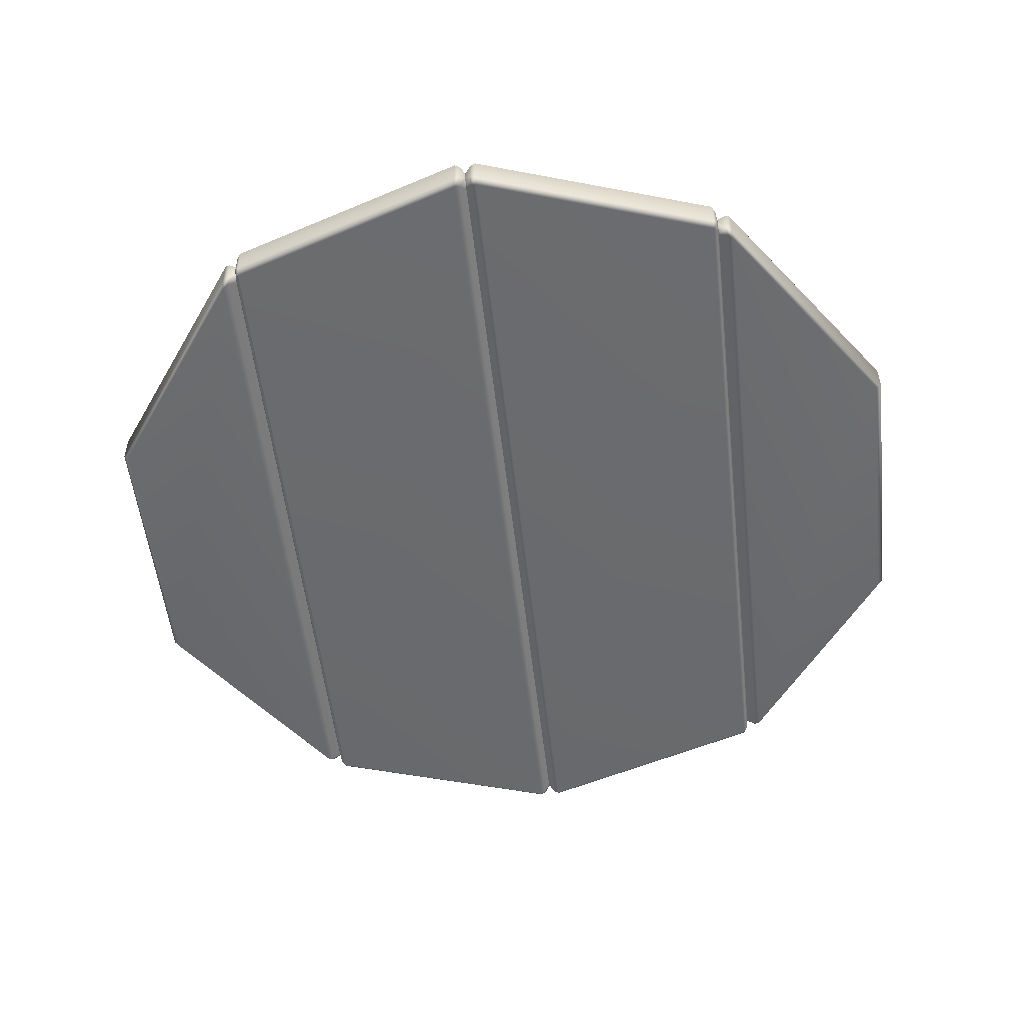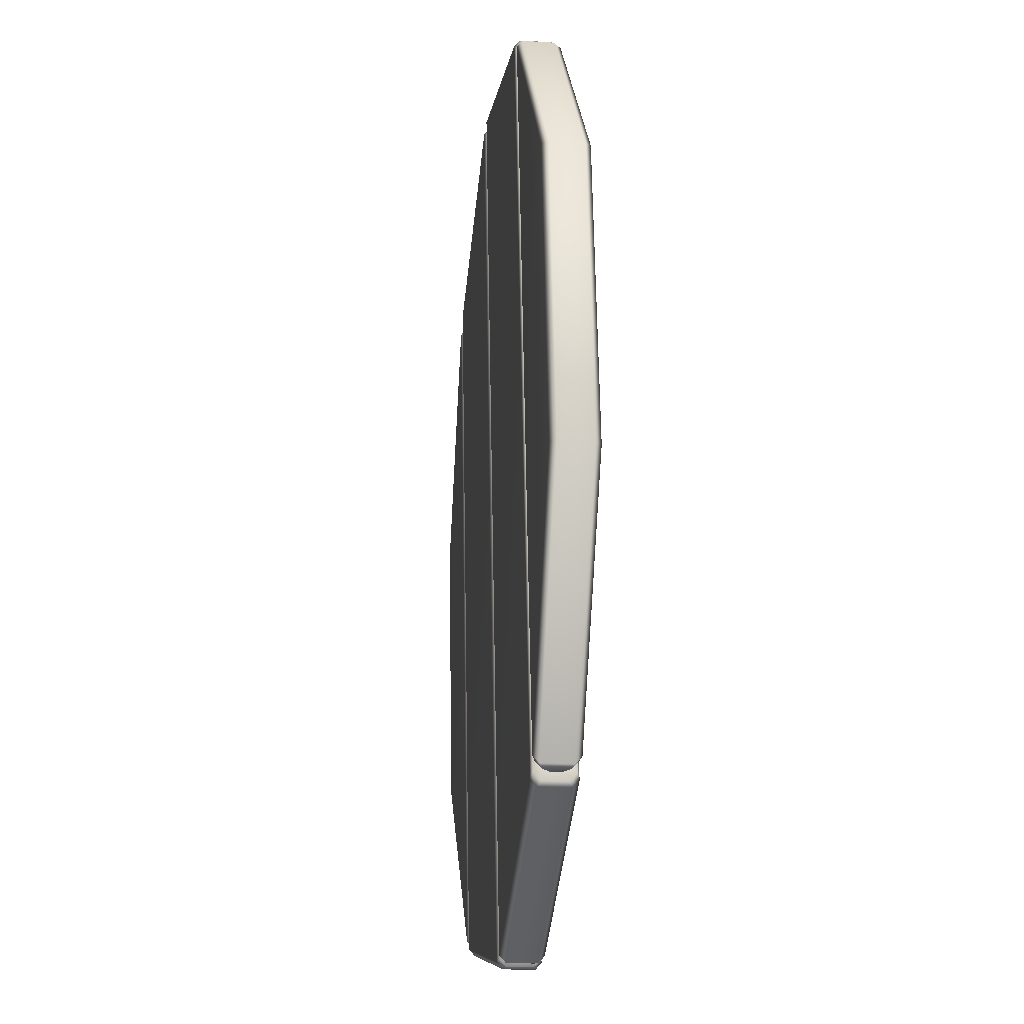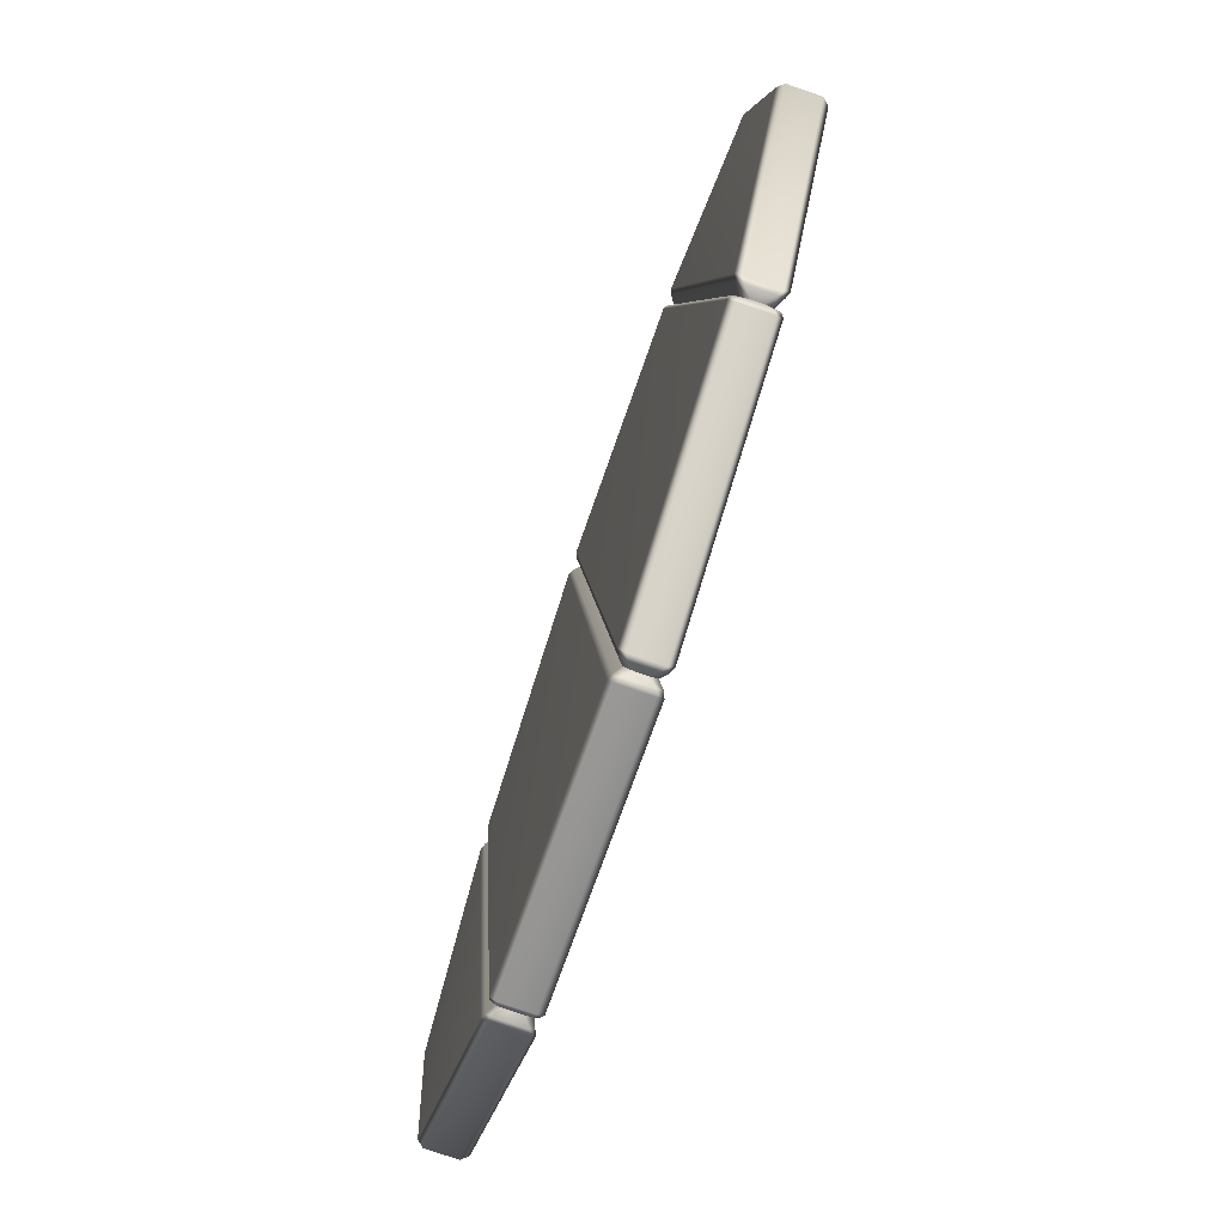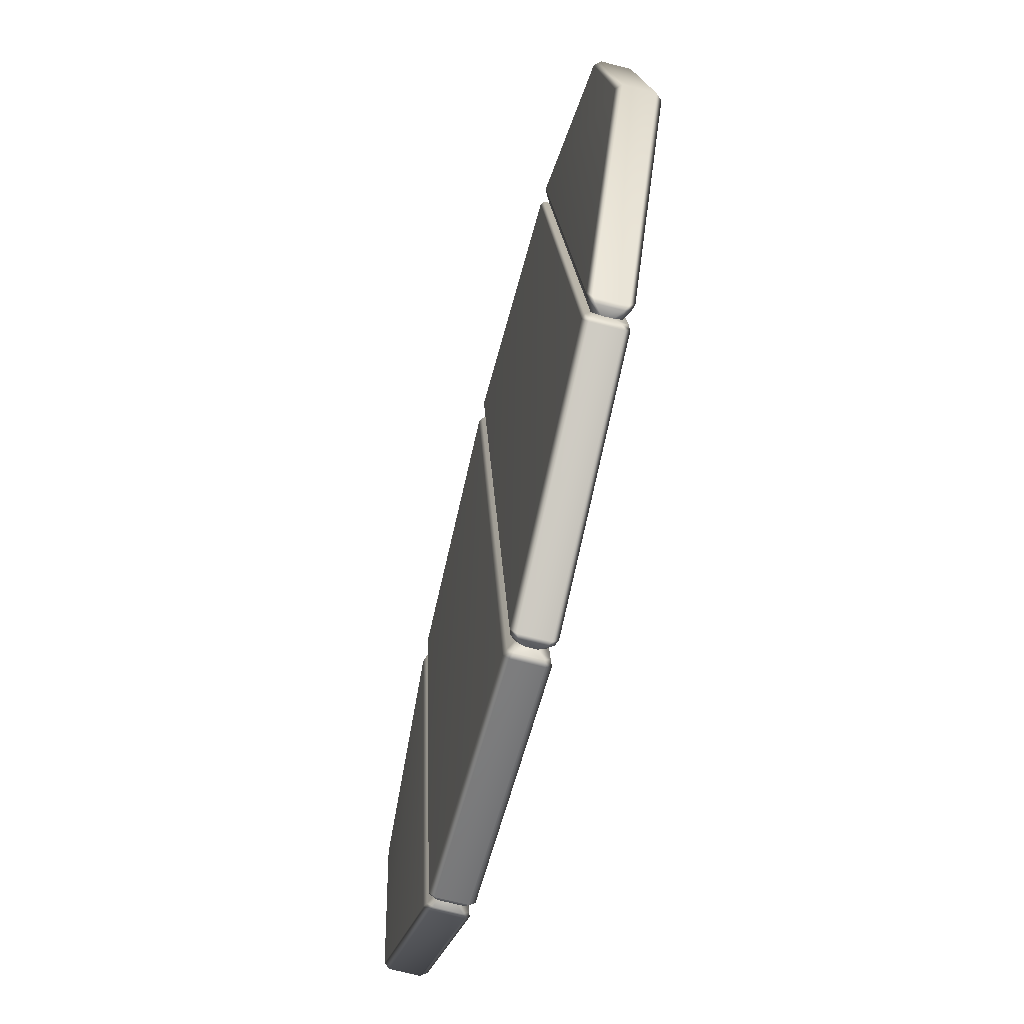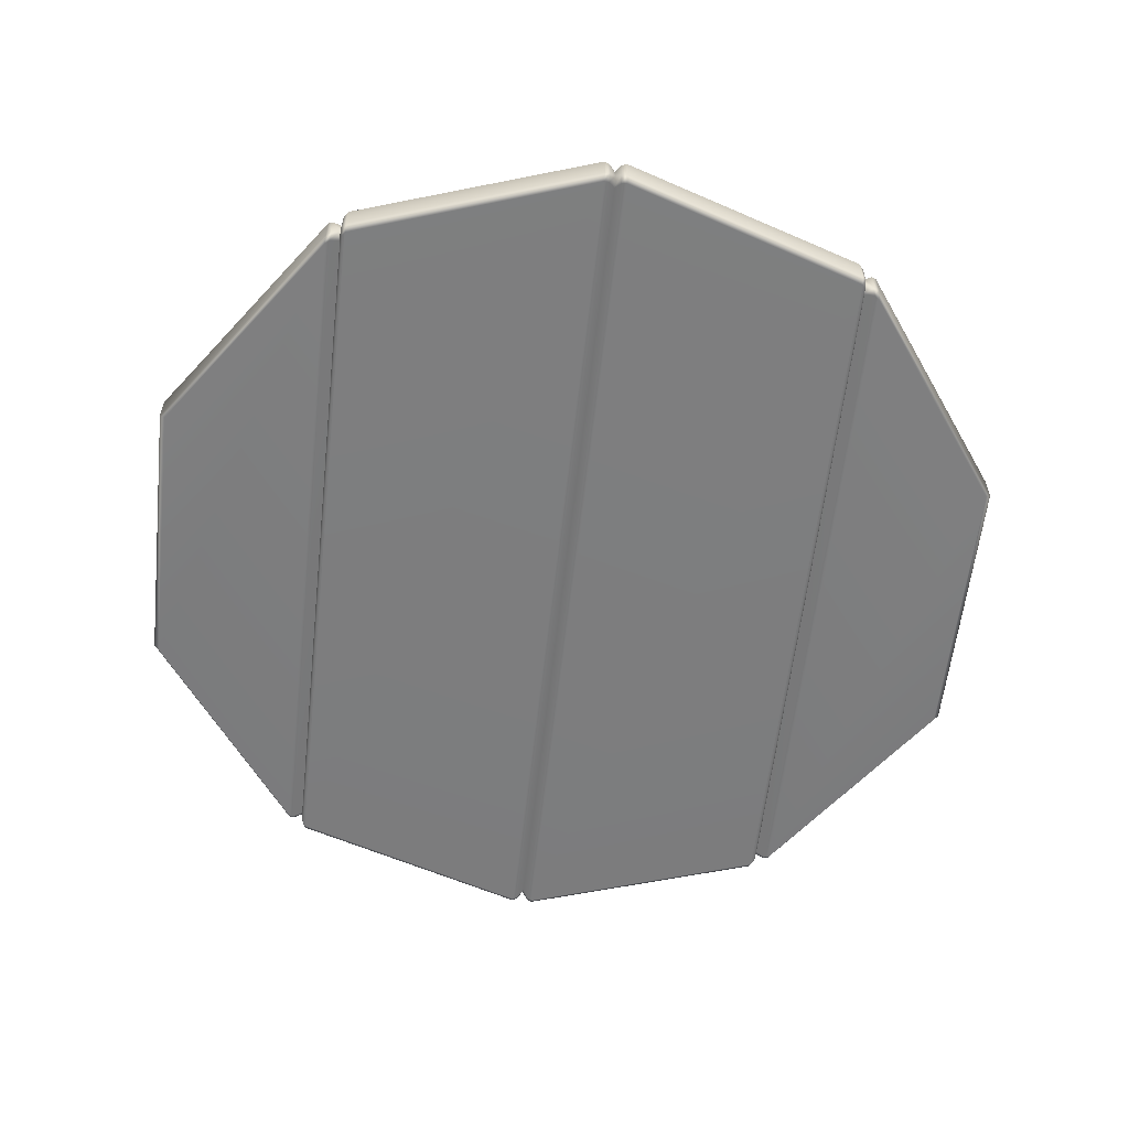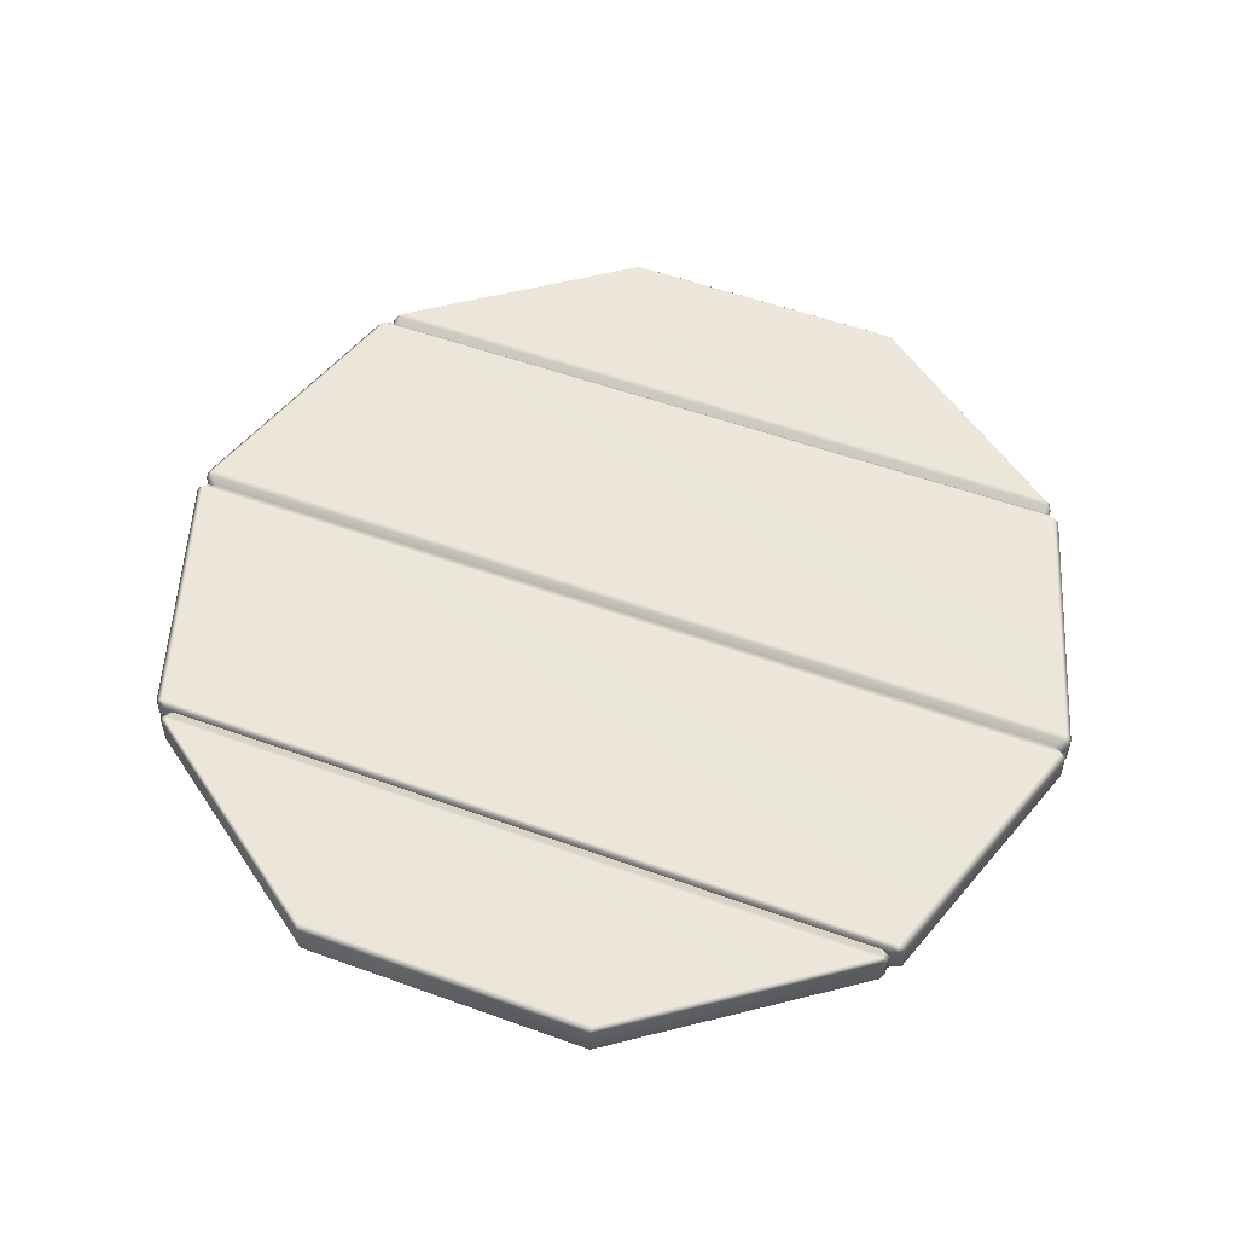
<metadata>
{"format":"obj","ext":"obj","renderer":"f3d","projection":"perspective","resolution":1024,"background":"white","views":[{"elev":-53.0,"azim":13.4,"up":"+Y"},{"elev":-18.4,"azim":-96.3,"up":"+Z"},{"elev":-78.1,"azim":-108.7,"up":"+Z"},{"elev":-69.0,"azim":-104.3,"up":"+Z"},{"elev":-59.0,"azim":0.7,"up":"+Y"},{"elev":54.4,"azim":-61.8,"up":"+Y"}]}
</metadata>
<code>
o BarrelLid1
v -0.3778 -0.009548 -0.4035
v -0.376 -0.01939 -0.3935
v -0.3777 0.003284 -0.4037
v -0.3761 0.01371 -0.3941
v -0.2684 -0.01605 0.4741
v -0.2681 -0.006762 0.4835
v -0.2678 0.007459 0.4837
v -0.269 0.01692 0.4742
v 0.5052 -0.02514 -0.2401
v 0.5123 -0.01747 -0.2393
v 0.5049 0.02771 -0.2404
v 0.512 0.02018 -0.2394
v 0.5484 -0.02383 0.1099
v 0.5551 -0.01628 0.1073
v 0.5484 0.02899 0.1097
v 0.5549 0.02163 0.1071
v 0.06794 -0.004637 0.5489
v 0.06685 -0.0141 0.5377
v 0.06768 0.008575 0.5492
v 0.06631 0.01814 0.5382
v -0.06815 0.004387 -0.5488
v -0.06684 0.01411 -0.5377
v -0.06636 -0.01813 -0.5382
v -0.06792 -0.00887 -0.5489
v 0.3777 -0.0039 0.4037
v 0.3762 -0.01368 0.3938
v 0.3776 0.009506 0.4037
v 0.3759 0.01947 0.3936
v -0.505 -0.02763 0.2404
v -0.512 -0.02017 0.2394
v -0.5052 0.02512 0.2401
v -0.5122 0.0175 0.2393
v -0.5483 -0.02898 -0.1097
v -0.5549 -0.02162 -0.1072
v -0.5485 0.02377 -0.1099
v -0.5551 0.01631 -0.1073
v 0.2691 -0.01664 -0.4737
v 0.2677 -0.007082 -0.4837
v 0.2677 0.006479 -0.4837
v 0.2688 0.01595 -0.4737
v -0.05499 -0.0204 -0.558
v -0.05389 -0.02739 -0.5498
v -0.06028 -0.02463 -0.5473
v -0.06162 -0.01697 -0.5558
v -0.07577 -0.01703 -0.554
v -0.07496 -0.02472 -0.5454
v -0.08157 -0.0275 -0.5464
v -0.08245 -0.02045 -0.5545
v -0.08253 0.01617 -0.5547
v -0.08199 0.02328 -0.5465
v -0.07506 0.02056 -0.5455
v -0.07589 0.0128 -0.5541
v -0.06169 0.01289 -0.5558
v -0.06042 0.02062 -0.5473
v -0.05409 0.02344 -0.5499
v -0.05538 0.01618 -0.5581
v 0.285 -0.01896 -0.4826
v 0.2866 -0.02603 -0.4742
v 0.2797 -0.02331 -0.4772
v 0.2785 -0.0158 -0.4851
v 0.2648 -0.01543 -0.4923
v 0.2658 -0.02349 -0.4831
v 0.2603 -0.02612 -0.4887
v 0.2594 -0.01892 -0.4972
v 0.2593 0.01795 -0.4971
v 0.2604 0.02502 -0.4888
v 0.2656 0.02242 -0.4831
v 0.2647 0.01446 -0.4923
v 0.2781 0.01512 -0.485
v 0.2797 0.02261 -0.4773
v 0.2861 0.02527 -0.4746
v 0.2847 0.0184 -0.4826
v 0.3728 -0.01541 0.419
v 0.372 -0.02262 0.4105
v 0.3757 -0.02011 0.4037
v 0.3769 -0.01206 0.4129
v 0.3882 -0.01257 0.4025
v 0.3878 -0.02011 0.3946
v 0.3935 -0.02279 0.3903
v 0.3941 -0.01579 0.3986
v 0.394 0.02155 0.3983
v 0.3935 0.02857 0.39
v 0.3876 0.02584 0.3944
v 0.3883 0.01827 0.4025
v 0.3768 0.01781 0.4127
v 0.3754 0.02583 0.4036
v 0.3718 0.02836 0.4104
v 0.3727 0.02135 0.4188
v 0.05546 -0.01609 0.5581
v 0.05411 -0.02343 0.5499
v 0.06043 -0.02062 0.5473
v 0.06176 -0.01285 0.5558
v 0.07586 -0.01283 0.5541
v 0.07507 -0.02054 0.5455
v 0.082 -0.02329 0.5465
v 0.08248 -0.01618 0.5547
v 0.08246 0.02047 0.5545
v 0.08159 0.02751 0.5464
v 0.07496 0.02475 0.5454
v 0.07573 0.01699 0.5539
v 0.06164 0.01698 0.5558
v 0.06029 0.02465 0.5473
v 0.0539 0.02739 0.5498
v 0.05511 0.02042 0.5579
v -0.2847 -0.01846 0.4826
v -0.2862 -0.02532 0.4745
v -0.2797 -0.02257 0.4774
v -0.2781 -0.01504 0.4851
v -0.2647 -0.01445 0.4923
v -0.2656 -0.02247 0.4831
v -0.2604 -0.02501 0.4888
v -0.2592 -0.01785 0.4972
v -0.2594 0.01892 0.4971
v -0.2604 0.0261 0.4887
v -0.2658 0.02352 0.483
v -0.2648 0.01544 0.4923
v -0.2784 0.01584 0.485
v -0.2797 0.02332 0.4772
v -0.2865 0.02598 0.4743
v -0.285 0.01899 0.4825
v -0.3727 -0.02134 -0.4188
v -0.3718 -0.02835 -0.4103
v -0.3754 -0.02581 -0.4036
v -0.3768 -0.0178 -0.4127
v -0.3882 -0.01826 -0.4025
v -0.3876 -0.02582 -0.3945
v -0.3935 -0.02851 -0.3901
v -0.394 -0.02154 -0.3984
v -0.394 0.01596 -0.3985
v -0.3935 0.02279 -0.3903
v -0.3878 0.02012 -0.3946
v -0.3882 0.01257 -0.4025
v -0.3769 0.01206 -0.4129
v -0.3757 0.02012 -0.4037
v -0.3719 0.02265 -0.4106
v -0.3728 0.0154 -0.419
g BarrelLid1_BarrelLid1_Barrel_1
f 51 102 20 22
f 40 28 83 70
f 58 9 13 79
f 37 26 75 62
f 23 18 91 46
f 133 124 1 3
f 2 5 107 126
f 33 127 106 29
f 11 71 82 15
f 122 47 90 111
f 59 78 26 37
f 27 25 77 84
f 24 21 53 44
f 19 17 93 100
f 85 76 25 27
f 56 41 44 53
f 3 1 125 132
f 90 47 46 91
f 105 120 32 30
f 43 94 18 23
f 57 72 12 10
f 7 6 109 116
f 39 38 61 68
f 4 8 115 134
f 72 57 60 69
f 14 16 81 80
f 69 60 38 39
f 22 20 99 54
f 119 130 35 31
f 45 52 21 24
f 67 86 28 40
f 80 81 84 77
f 10 12 16 14
f 41 56 65 64
f 98 55 54 99
f 96 97 100 93
f 50 103 102 51
f 117 108 6 7
f 34 36 129 128
f 131 118 8 4
f 30 32 36 34
f 121 136 49 48
f 42 95 94 43
f 58 79 78 59
f 66 87 86 67
f 73 88 97 96
f 104 89 92 101
f 89 104 113 112
f 120 105 108 117
f 106 127 126 107
f 114 135 134 115
f 128 129 132 125
f 136 121 124 133
f 130 119 118 131
f 50 135 114 103
f 66 55 98 87
f 82 71 70 83
f 88 73 76 85
f 74 63 62 75
f 64 65 68 61
f 42 63 74 95
f 48 49 52 45
f 112 113 116 109
f 122 111 110 123
f 101 92 17 19
f 10 14 13 9
f 16 12 11 15
f 30 34 33 29
f 36 32 31 35
f 46 47 48 45
f 50 51 52 49
f 54 55 56 53
f 42 43 44 41
f 70 71 72 69
f 58 59 60 57
f 62 63 64 61
f 66 67 68 65
f 86 87 88 85
f 74 75 76 73
f 78 79 80 77
f 82 83 84 81
f 102 103 104 101
f 90 91 92 89
f 94 95 96 93
f 98 99 100 97
f 118 119 120 117
f 106 107 108 105
f 110 111 112 109
f 114 115 116 113
f 134 135 136 133
f 122 123 124 121
f 126 127 128 125
f 130 131 132 129
f 24 44 43 23
f 93 17 18 94
f 41 64 63 42
f 73 96 95 74
f 22 54 53 21
f 55 66 65 56
f 23 46 45 24
f 51 22 21 52
f 121 48 47 122
f 89 112 111 90
f 135 50 49 136
f 17 92 91 18
f 101 19 20 102
f 113 104 103 114
f 19 100 99 20
f 97 88 87 98
f 40 70 69 39
f 59 37 38 60
f 9 58 57 10
f 71 11 12 72
f 77 25 26 78
f 14 80 79 13
f 61 38 37 62
f 25 76 75 26
f 67 40 39 68
f 85 27 28 86
f 27 84 83 28
f 81 16 15 82
f 8 118 117 7
f 107 5 6 108
f 29 106 105 30
f 119 31 32 120
f 125 1 2 126
f 34 128 127 33
f 1 124 123 2
f 109 6 5 110
f 115 8 7 116
f 133 3 4 134
f 3 132 131 4
f 129 36 35 130
f 123 110 5 2

</code>
